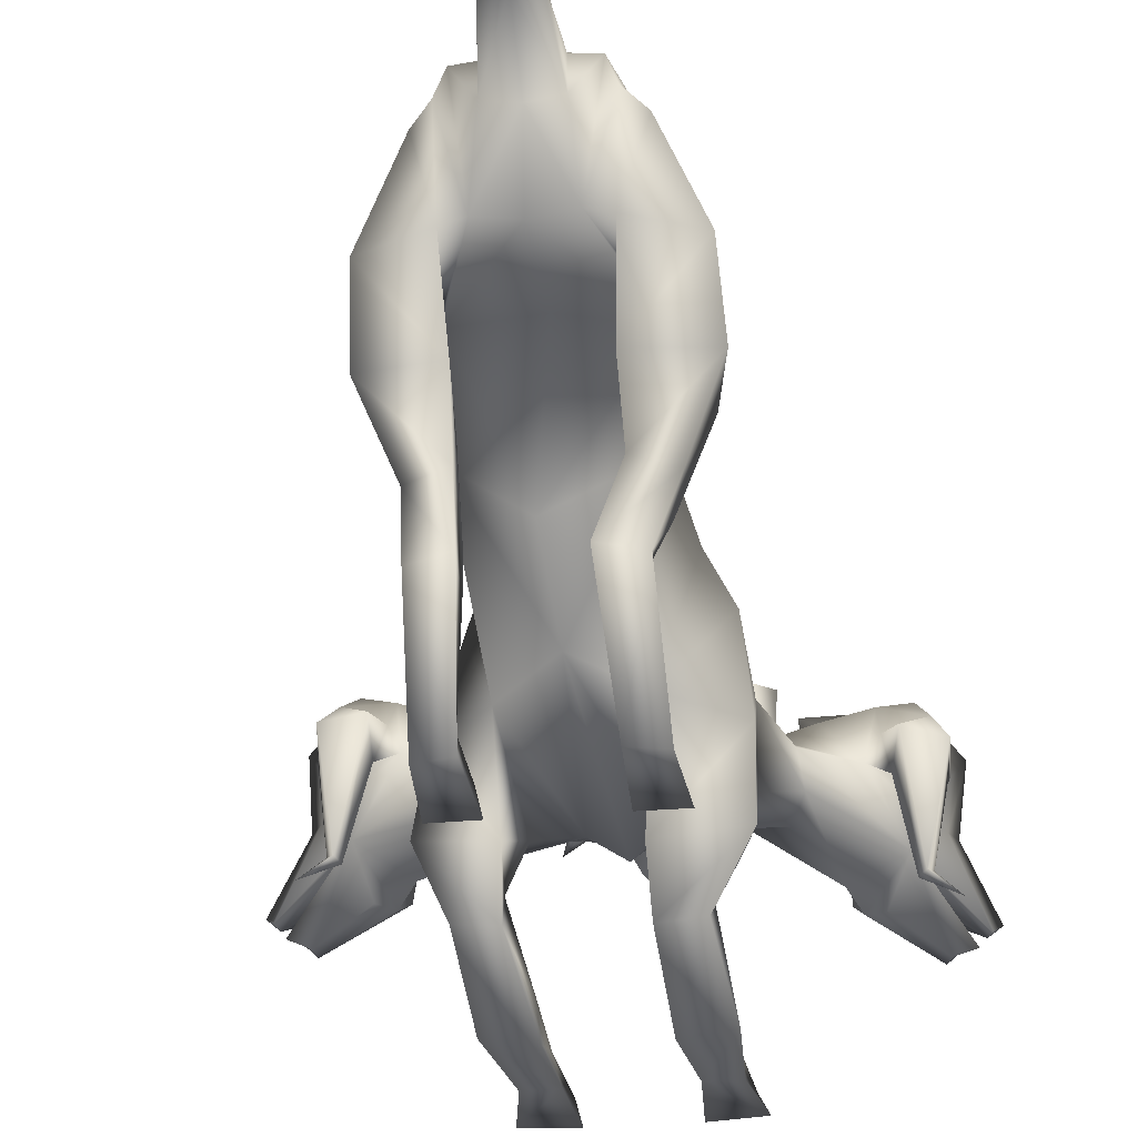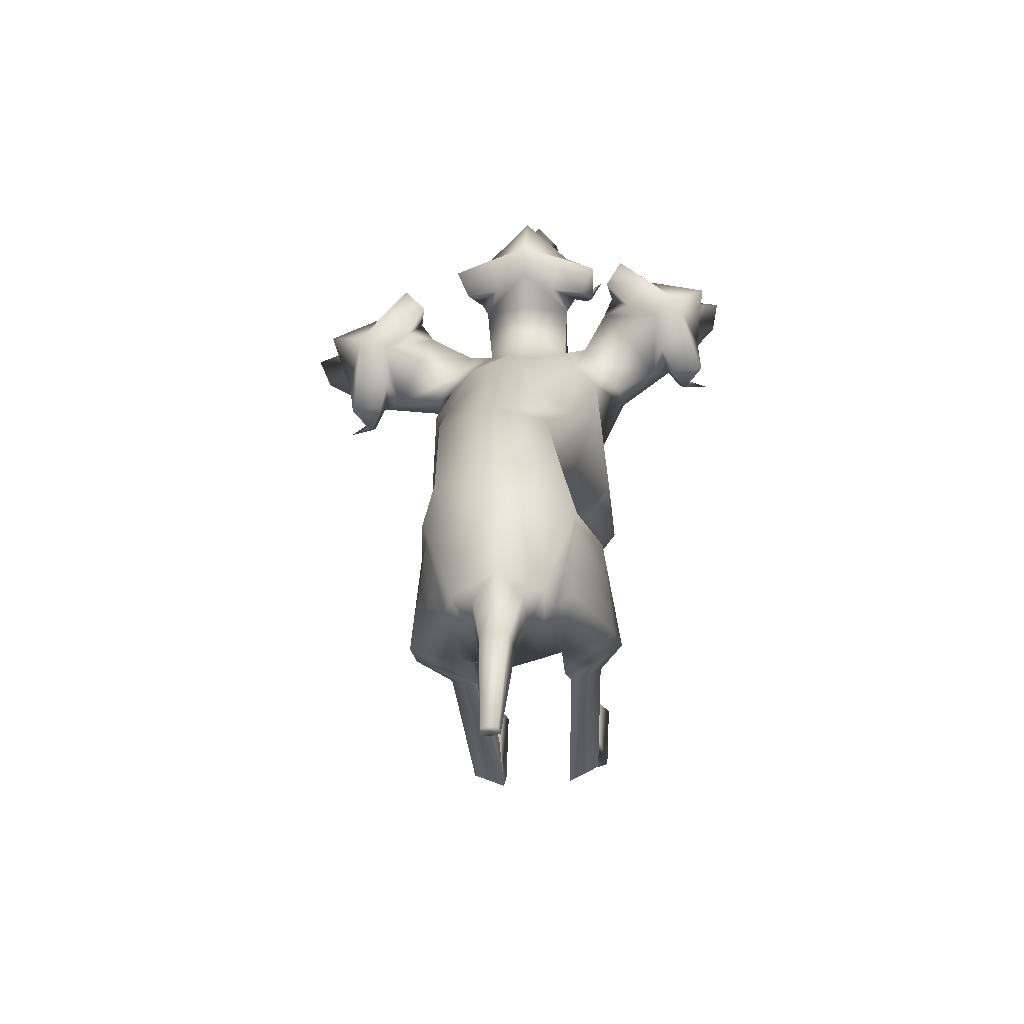
<metadata>
{"format":"obj","ext":"obj","renderer":"f3d","projection":"perspective","resolution":1024,"background":"white","views":[{"elev":-31.3,"azim":-172.9,"up":"+Y"},{"elev":-42.0,"azim":-172.8,"up":"+Z"}]}
</metadata>
<code>
o Cerberus_Cube.004
v -0.2398 -0.04158 -0.725
v 0.2398 -0.04158 -0.725
v -0.235 0.2421 -0.8682
v 0.235 0.2421 -0.8682
v -0.1637 0.1969 -1.19
v 0.1637 0.1969 -1.19
v -0.1547 -0.05823 -1.162
v 0.1547 -0.05823 -1.162
v -0.3158 -0.06391 -1.101
v 0.3158 -0.06391 -1.101
v -0.213 0.1796 -1.131
v 0.213 0.1796 -1.131
v -0.2239 0.2168 -0.8973
v 0.2239 0.2168 -0.8973
v -0.2901 -0.06561 -0.7393
v 0.2901 -0.06561 -0.7393
v -0.2112 -0.4657 -0.8187
v 0.2112 -0.4657 -0.8187
v -0.2433 -0.4407 -0.9466
v 0.2433 -0.4407 -0.9466
v -0.1473 -0.4306 -0.9866
v 0.1473 -0.4306 -0.9866
v -0.1573 -0.4709 -0.8029
v 0.1573 -0.4709 -0.8029
v -0.1507 -0.8878 -0.8772
v 0.1507 -0.8878 -0.8772
v -0.1336 -0.9805 -0.9668
v 0.1336 -0.9805 -0.9668
v -0.2166 -0.9795 -0.9434
v 0.2166 -0.9795 -0.9434
v -0.1941 -0.8949 -0.8883
v 0.1941 -0.8949 -0.8883
v -0.2006 -0.9063 -0.7315
v 0.2006 -0.9063 -0.7315
v -0.2295 -0.9739 -0.7259
v 0.2295 -0.9739 -0.7259
v -0.1259 -0.9739 -0.7269
v 0.1259 -0.9739 -0.7269
v -0.1408 -0.9094 -0.7338
v 0.1408 -0.9094 -0.7338
v -0.1092 -0.7213 -1.18
v 0.1092 -0.7213 -1.18
v -0.1232 -0.7111 -1.007
v 0.1232 -0.7111 -1.007
v -0.2042 -0.7165 -1.134
v 0.2042 -0.7165 -1.134
v -0.1743 -0.7133 -1.03
v 0.1743 -0.7133 -1.03
v -0.1835 -0.2074 -0.7273
v 0.1835 -0.2074 -0.7273
v -0.2875 -0.2074 -0.7555
v 0.2875 -0.2074 -0.7555
v -0.3269 -0.2436 -1.009
v 0.3269 -0.2436 -1.009
v -0.1419 -0.2771 -1.076
v 0.1419 -0.2771 -1.076
v 0.06537 -0.5273 0.2262
v -0.01948 -0.5813 0.236
v -0.01513 -0.1095 0.1882
v -0.003013 0.04784 0.05227
v 0.04176 -0.4311 -0.3393
v -0.2022 -0.08938 -0.1172
v 0.2225 -0.07681 -0.06695
v -0.1149 -0.4793 -0.2544
v 0.1884 -0.4717 -0.2246
v -0.1987 0.006445 -0.7292
v 0.2088 0.0226 -0.7495
v -0.2003 0.262 -0.7209
v 0.1957 0.2776 -0.7407
v 0.000379 -0.03031 -0.8457
v -0.006254 0.3768 -0.7452
v -0.2956 -0.4798 -0.1211
v 0.3364 -0.4663 -0.05346
v -0.2652 -0.1888 -0.04231
v 0.2799 -0.1807 0.01044
v -0.2777 -0.2633 0.1858
v 0.2338 -0.2497 0.2105
v -0.2794 -0.5075 0.1173
v 0.2554 -0.495 0.1443
v -0.2039 -0.8026 -0.04643
v 0.2638 -0.7883 -0.03654
v -0.2014 -0.8773 -0.1129
v 0.2808 -0.8608 -0.1033
v -0.09698 -0.885 -0.1147
v 0.1797 -0.88 -0.1225
v -0.136 -0.7749 -0.02218
v 0.1901 -0.7691 -0.02361
v -0.1589 -0.8866 0.4338
v 0.1585 -0.8882 0.4317
v -0.1347 -0.9708 0.4201
v 0.1361 -0.9742 0.4149
v -0.2205 -0.9735 0.4185
v 0.2219 -0.972 0.4204
v -0.21 -0.9032 0.4246
v 0.2106 -0.9019 0.4265
v -0.2287 -0.9124 0.6228
v 0.2287 -0.9124 0.6228
v -0.2548 -0.9648 0.6196
v 0.2548 -0.9648 0.6196
v -0.1217 -0.9648 0.6368
v 0.1217 -0.9648 0.6369
v -0.1368 -0.9056 0.6298
v 0.1368 -0.9056 0.6298
v -0.1061 -0.9784 0.1989
v 0.148 -0.9812 0.1871
v -0.1415 -0.8634 0.2364
v 0.1633 -0.8642 0.2313
v -0.2303 -0.9701 0.186
v 0.2708 -0.9587 0.1951
v -0.2102 -0.9021 0.2143
v 0.2387 -0.8943 0.2205
v -0.1482 -0.5801 0.09158
v 0.1601 -0.5888 0.1074
v -0.2576 -0.6661 0.04523
v 0.2843 -0.6608 0.07748
v -0.2937 -0.7076 -0.1379
v 0.3591 -0.6815 -0.09729
v -0.09125 -0.7495 -0.1814
v 0.174 -0.7354 -0.1838
v -0.09782 -0.05634 -1.181
v 0.09782 -0.05634 -1.181
v -0.1388 0.2699 -1.186
v 0.1388 0.2699 -1.186
v 0 -0.07716 -1.189
v 0 0.3223 -1.144
v 0 0.2872 -1.205
v 0 0.1488 -1.22
v -0.07509 0.2636 -1.202
v 0.07509 0.2636 -1.202
v -0.07828 0.1575 -1.225
v 0.07828 0.1575 -1.225
v -0.05404 0.279 -1.409
v 0.05404 0.279 -1.409
v -0.04205 0.3357 -1.391
v 0.04205 0.3357 -1.391
v -0 0.2562 -1.397
v -0 0.3498 -1.386
v -0 0.4289 -1.773
v -0 0.3792 -1.771
v -0.02401 0.4189 -1.771
v 0.02401 0.4189 -1.771
v -0.02855 0.3951 -1.777
v 0.02855 0.3951 -1.777
v -0.1438 -0.1067 -0.4657
v 0.2499 -0.08947 -0.4644
v -0.1329 0.09478 -0.3239
v 0.2165 0.1101 -0.3227
v 0.0629 -0.2773 -0.5632
v 0.03901 0.1529 -0.2944
v 0.09966 -0.1634 0.5036
v 0.06426 -0.2618 0.6858
v -0.009202 -0.145 0.7805
v 0.08224 -0.07134 0.6843
v -0.01161 -0.2644 0.9759
v -0.03087 -0.2527 0.9847
v -0.06804 0.01782 0.7652
v -0.0832 -0.2635 1.007
v 0.05037 -0.1129 0.6802
v 0.01458 -0.1446 0.7301
v 0.05619 -0.1552 0.6878
v 0.09111 -0.1321 0.6331
v -0.02281 -0.3031 0.97
v -0.08025 -0.296 0.9736
v -0.04047 -0.3476 0.934
v 0.009049 -0.3546 0.7385
v 0.06391 0.01646 0.59
v -0.05539 0.05228 0.5948
v 0.0511 -0.07051 0.5191
v -0.04914 -0.004549 0.5222
v 0.1572 -0.06124 0.4965
v 0.1935 -0.03239 0.5914
v 0.1379 -0.09972 0.6604
v 0.1243 -0.1447 0.55
v 0.1421 -0.293 0.7012
v 0.1233 -0.2812 0.7225
v 0.1471 -0.2656 0.7231
v 0.1596 -0.2727 0.7001
v 0.1828 -0.2799 0.7914
v -0.03301 -0.1235 0.3109
v 0.1019 -0.2957 0.4126
v 0.1025 -0.4089 0.4714
v -0.03933 -0.4697 0.4002
v 0.2773 -0.4507 0.3975
v 0.149 -0.3871 0.4566
v 0.321 -0.426 0.2788
v 0.1797 -0.2892 0.4143
v 0.3007 -0.3301 0.2529
v -0.04158 -0.08979 0.437
v 0.2416 -0.2791 0.3097
v -0.2121 -0.2142 0.2396
v 0.1617 -0.2048 0.2571
v -0.298 -0.2927 0.2985
v -0.3523 -0.3485 0.2384
v -0.24 -0.2961 0.408
v -0.3653 -0.4399 0.2514
v -0.2058 -0.3905 0.4531
v -0.33 -0.4548 0.3745
v -0.1664 -0.4102 0.4638
v -0.1661 -0.2987 0.4039
v -0.05353 -0.3595 0.6351
v -0.3128 -0.2858 0.7534
v -0.2761 -0.2779 0.6667
v -0.2675 -0.2706 0.6913
v -0.2434 -0.2856 0.6944
v -0.2585 -0.2978 0.6705
v -0.2213 -0.1488 0.5235
v -0.2528 -0.1044 0.6305
v -0.2987 -0.03829 0.5537
v -0.2478 -0.0661 0.4655
v -0.1461 -0.07288 0.5039
v -0.1717 0.01363 0.572
v -0.06056 -0.3716 0.7286
v -0.1312 -0.3563 0.7278
v -0.07761 -0.3588 0.949
v -0.1123 -0.3485 0.9285
v -0.1363 -0.3045 0.9613
v -0.05968 -0.2829 0.7033
v -0.2016 -0.1356 0.6107
v -0.1749 -0.158 0.6701
v -0.1404 -0.1464 0.7183
v -0.169 -0.1156 0.6634
v -0.08521 -0.2221 1.027
v -0.07195 -0.1291 0.8393
v -0.1318 -0.2539 0.977
v -0.1492 -0.266 0.9654
v -0.2021 -0.07475 0.6625
v -0.1246 -0.1464 0.7717
v -0.18 -0.2647 0.6671
v -0.1895 -0.1669 0.4815
v -0.09519 -0.5223 0.2192
v 0.312 -0.2417 0.4775
v 0.4491 -0.3816 0.5586
v 0.5928 -0.3054 0.5492
v 0.5032 -0.1829 0.5516
v 0.6973 -0.4585 0.6836
v 0.7183 -0.4572 0.6715
v 0.6753 -0.3281 0.5315
v 0.7897 -0.4597 0.648
v 0.4989 -0.2312 0.5314
v 0.5423 -0.2845 0.5382
v 0.4849 -0.2687 0.548
v 0.4348 -0.2224 0.5392
v 0.5017 -0.4334 0.4861
v 0.6847 -0.5004 0.6729
v 0.6471 -0.5385 0.646
v 0.672 -0.5659 0.6271
v 0.4678 -0.4805 0.574
v 0.4864 -0.5193 0.5158
v 0.4744 -0.08915 0.466
v 0.3907 -0.1558 0.4295
v 0.3252 -0.1025 0.4983
v 0.3926 -0.08486 0.5776
v 0.4461 -0.182 0.5864
v 0.3491 -0.2021 0.5186
v 0.398 -0.3635 0.6481
v 0.4284 -0.3648 0.6436
v 0.4235 -0.342 0.6601
v 0.3968 -0.3385 0.6576
v 0.4532 -0.3572 0.7309
v 0.4371 -0.4928 0.444
v 0.3517 -0.1936 0.318
v 0.6634 -0.5393 0.3189
v 0.5815 -0.4985 0.2954
v 0.5993 -0.4943 0.3154
v 0.5839 -0.4995 0.3388
v 0.5679 -0.5107 0.315
v 0.4957 -0.3291 0.2312
v 0.6118 -0.3255 0.2616
v 0.6013 -0.2657 0.1684
v 0.4969 -0.2513 0.1616
v 0.4686 -0.1347 0.3406
v 0.4744 -0.2282 0.2656
v 0.5508 -0.1027 0.3684
v 0.5743 -0.1757 0.2701
v 0.5255 -0.5316 0.4562
v 0.6767 -0.5646 0.5858
v 0.7177 -0.5162 0.6279
v 0.7314 -0.5417 0.5777
v 0.5589 -0.3299 0.2959
v 0.5829 -0.3536 0.3559
v 0.6081 -0.3415 0.4093
v 0.5919 -0.3118 0.3491
v 0.7567 -0.4917 0.6453
v 0.6751 -0.1776 0.4649
v 0.761 -0.4943 0.5876
v 0.7557 -0.509 0.5692
v 0.6238 -0.2873 0.3152
v 0.6417 -0.3478 0.4533
v 0.5555 -0.4408 0.3482
v 0.4398 -0.3123 0.2296
v -0.4814 -0.35 0.3162
v -0.5625 -0.4781 0.4612
v -0.637 -0.3846 0.5744
v -0.649 -0.3332 0.4321
v -0.7139 -0.5453 0.7183
v -0.7173 -0.5297 0.7365
v -0.683 -0.2172 0.5819
v -0.7032 -0.5225 0.7922
v -0.6096 -0.3526 0.461
v -0.6123 -0.3789 0.5248
v -0.5959 -0.393 0.4685
v -0.585 -0.3719 0.4039
v -0.6857 -0.5752 0.7242
v -0.6658 -0.5451 0.7695
v -0.6285 -0.5931 0.7235
v -0.506 -0.558 0.5671
v -0.6185 -0.2217 0.3723
v -0.5848 -0.1401 0.4603
v -0.5166 -0.2665 0.3529
v -0.5062 -0.1676 0.4201
v -0.5548 -0.2989 0.2562
v -0.6546 -0.3208 0.2826
v -0.6432 -0.3743 0.3795
v -0.5344 -0.371 0.329
v -0.5741 -0.551 0.4349
v -0.5867 -0.5394 0.4605
v -0.6064 -0.5371 0.44
v -0.5921 -0.5414 0.4174
v -0.6645 -0.5866 0.4576
v -0.3902 -0.2186 0.3802
v -0.425 -0.5135 0.5368
v -0.4027 -0.3587 0.8135
v -0.3619 -0.3411 0.7302
v -0.3874 -0.3466 0.7377
v -0.393 -0.3708 0.7238
v -0.3625 -0.3668 0.7225
v -0.3518 -0.2121 0.5771
v -0.4368 -0.1947 0.6601
v -0.3946 -0.09455 0.636
v -0.3409 -0.1127 0.547
v -0.4124 -0.1758 0.4945
v -0.494 -0.1134 0.5415
v -0.4583 -0.5384 0.6178
v -0.4334 -0.4941 0.6693
v -0.6166 -0.591 0.7633
v -0.5914 -0.5604 0.7758
v -0.627 -0.5235 0.8068
v -0.4863 -0.4563 0.5863
v -0.4304 -0.2374 0.614
v -0.4738 -0.2868 0.6344
v -0.5304 -0.3077 0.6361
v -0.4938 -0.2518 0.6185
v -0.7379 -0.4931 0.7989
v -0.658 -0.3619 0.6562
v -0.664 -0.4833 0.8089
v -0.6412 -0.482 0.8171
v -0.4988 -0.2025 0.6362
v -0.576 -0.3316 0.6573
v -0.4266 -0.3954 0.6449
v -0.3191 -0.2516 0.5324
f 11 5 7
f 11 7 9
f 8 6 12
f 8 12 10
f 13 3 5
f 13 5 11
f 6 4 14
f 6 14 12
f 15 1 3
f 15 3 13
f 4 2 16
f 4 16 14
f 9 15 13
f 9 13 11
f 14 16 10
f 14 10 12
f 39 25 31
f 39 31 33
f 32 26 40
f 32 40 34
f 33 31 29
f 33 29 35
f 30 32 34
f 30 34 36
f 35 29 27
f 35 27 37
f 28 30 36
f 28 36 38
f 37 27 25
f 37 25 39
f 26 28 38
f 26 38 40
f 35 37 39
f 35 39 33
f 40 38 36
f 40 36 34
f 43 41 21
f 43 21 23
f 22 42 44
f 22 44 24
f 25 27 41
f 25 41 43
f 42 28 26
f 42 26 44
f 41 45 19
f 41 19 21
f 20 46 42
f 20 42 22
f 27 29 45
f 27 45 41
f 46 30 28
f 46 28 42
f 45 47 17
f 45 17 19
f 18 48 46
f 18 46 20
f 29 31 47
f 29 47 45
f 48 32 30
f 48 30 46
f 47 43 23
f 47 23 17
f 24 44 48
f 24 48 18
f 31 25 43
f 31 43 47
f 44 26 32
f 44 32 48
f 1 15 51
f 1 51 49
f 52 16 2
f 52 2 50
f 17 23 49
f 17 49 51
f 50 24 18
f 50 18 52
f 53 51 15
f 53 15 9
f 16 52 54
f 16 54 10
f 19 17 51
f 19 51 53
f 52 18 20
f 52 20 54
f 55 53 9
f 55 9 7
f 10 54 56
f 10 56 8
f 21 19 53
f 21 53 55
f 54 20 22
f 54 22 56
f 7 1 49
f 7 49 55
f 50 2 8
f 50 8 56
f 23 21 55
f 23 55 49
f 56 22 24
f 56 24 50
f 61 58 230
f 61 230 64
f 57 58 61
f 57 61 65
f 74 62 64
f 74 64 72
f 65 63 75
f 65 75 73
f 72 78 76
f 72 76 74
f 77 79 73
f 77 73 75
f 102 88 94
f 102 94 96
f 95 89 103
f 95 103 97
f 96 94 92
f 96 92 98
f 93 95 97
f 93 97 99
f 98 92 90
f 98 90 100
f 91 93 99
f 91 99 101
f 100 90 88
f 100 88 102
f 89 91 101
f 89 101 103
f 98 100 102
f 98 102 96
f 103 101 99
f 103 99 97
f 106 104 84
f 106 84 86
f 85 105 107
f 85 107 87
f 88 90 104
f 88 104 106
f 105 91 89
f 105 89 107
f 104 108 82
f 104 82 84
f 83 109 105
f 83 105 85
f 90 92 108
f 90 108 104
f 109 93 91
f 109 91 105
f 108 110 80
f 108 80 82
f 81 111 109
f 81 109 83
f 92 94 110
f 92 110 108
f 111 95 93
f 111 93 109
f 110 106 86
f 110 86 80
f 87 107 111
f 87 111 81
f 94 88 106
f 94 106 110
f 107 89 95
f 107 95 111
f 114 112 230
f 114 230 78
f 57 113 115
f 57 115 79
f 80 86 112
f 80 112 114
f 113 87 81
f 113 81 115
f 116 114 78
f 116 78 72
f 79 115 117
f 79 117 73
f 82 80 114
f 82 114 116
f 115 81 83
f 115 83 117
f 118 116 72
f 118 72 64
f 73 117 119
f 73 119 65
f 84 82 116
f 84 116 118
f 117 83 85
f 117 85 119
f 64 230 112
f 64 112 118
f 113 57 65
f 113 65 119
f 86 84 118
f 86 118 112
f 119 85 87
f 119 87 113
f 124 70 66
f 124 66 120
f 67 70 124
f 67 124 121
f 122 68 71
f 122 71 125
f 71 69 123
f 71 123 125
f 122 5 3
f 122 3 68
f 4 6 123
f 4 123 69
f 120 7 5
f 120 5 122
f 6 8 121
f 6 121 123
f 1 7 120
f 1 120 66
f 121 8 2
f 121 2 67
f 1 66 68
f 1 68 3
f 69 67 2
f 69 2 4
f 128 122 125
f 128 125 126
f 125 123 129
f 125 129 126
f 127 124 120
f 127 120 130
f 121 124 127
f 121 127 131
f 130 120 122
f 130 122 128
f 123 121 131
f 123 131 129
f 132 130 128
f 132 128 134
f 129 131 133
f 129 133 135
f 136 127 130
f 136 130 132
f 131 127 136
f 131 136 133
f 134 128 126
f 134 126 137
f 126 129 135
f 126 135 137
f 140 134 137
f 140 137 138
f 137 135 141
f 137 141 138
f 139 136 132
f 139 132 142
f 133 136 139
f 133 139 143
f 142 132 134
f 142 134 140
f 135 133 143
f 135 143 141
f 138 139 142
f 138 142 140
f 143 139 138
f 143 138 141
f 146 144 64
f 146 64 62
f 65 145 147
f 65 147 63
f 68 66 144
f 68 144 146
f 145 67 69
f 145 69 147
f 144 148 61
f 144 61 64
f 61 148 145
f 61 145 65
f 66 70 148
f 66 148 144
f 148 70 67
f 148 67 145
f 149 146 62
f 149 62 60
f 63 147 149
f 63 149 60
f 71 68 146
f 71 146 149
f 147 69 71
f 147 71 149
f 152 155 154
f 152 154 151
f 152 223 222
f 152 222 155
f 152 153 156
f 152 156 223
f 154 155 222
f 154 222 157
f 153 158 161
f 153 161 150
f 152 159 158
f 152 158 153
f 151 160 159
f 151 159 152
f 150 161 160
f 150 160 151
f 161 158 159
f 161 159 160
f 151 154 157
f 151 157 217
f 151 217 163
f 151 163 162
f 163 214 164
f 163 164 162
f 214 212 165
f 214 165 164
f 151 162 164
f 151 164 165
f 153 166 167
f 153 167 156
f 166 168 169
f 166 169 167
f 168 170 173
f 168 173 150
f 166 171 170
f 166 170 168
f 153 172 171
f 153 171 166
f 150 173 172
f 150 172 153
f 173 174 175
f 173 175 172
f 172 175 176
f 172 176 171
f 171 176 177
f 171 177 170
f 170 177 174
f 170 174 173
f 174 178 175
f 174 177 178
f 176 178 177
f 175 178 176
f 151 165 212
f 151 212 200
f 151 181 180
f 151 180 150
f 200 182 181
f 200 181 151
f 57 181 182
f 57 182 58
f 77 187 185
f 77 185 79
f 180 181 184
f 180 184 186
f 57 79 185
f 57 185 183
f 150 188 169
f 150 169 168
f 150 180 179
f 150 179 188
f 187 77 191
f 187 191 189
f 189 191 180
f 189 180 186
f 76 190 62
f 76 62 74
f 63 191 77
f 63 77 75
f 59 179 180
f 59 180 191
f 190 59 60
f 190 60 62
f 60 59 191
f 60 191 63
f 59 190 199
f 59 199 179
f 229 188 179
f 229 179 199
f 229 210 169
f 229 169 188
f 230 58 182
f 230 182 198
f 200 228 198
f 200 198 182
f 228 229 199
f 228 199 198
f 228 200 212
f 228 212 213
f 204 203 201
f 203 202 201
f 205 201 202
f 205 204 201
f 209 206 205
f 209 205 202
f 208 209 202
f 208 202 203
f 207 208 203
f 207 203 204
f 206 207 204
f 206 204 205
f 229 226 207
f 229 207 206
f 226 211 208
f 226 208 207
f 211 210 209
f 211 209 208
f 210 229 206
f 210 206 209
f 211 167 169
f 211 169 210
f 226 156 167
f 226 167 211
f 228 213 215
f 228 215 216
f 214 215 213
f 214 213 212
f 163 216 215
f 163 215 214
f 228 216 163
f 228 163 217
f 228 217 157
f 228 157 225
f 218 219 220
f 218 220 221
f 229 228 219
f 229 219 218
f 228 227 220
f 228 220 219
f 227 226 221
f 227 221 220
f 226 229 218
f 226 218 221
f 225 157 222
f 225 222 224
f 227 223 156
f 227 156 226
f 227 224 222
f 227 222 223
f 227 228 225
f 227 225 224
f 190 192 194
f 190 194 199
f 76 193 192
f 76 192 190
f 194 196 198
f 194 198 199
f 183 184 181
f 183 181 57
f 76 78 195
f 76 195 193
f 78 230 197
f 78 197 195
f 196 197 230
f 196 230 198
f 233 232 235
f 233 235 236
f 233 236 238
f 233 238 237
f 233 237 284
f 233 284 234
f 235 283 238
f 235 238 236
f 234 231 242
f 234 242 239
f 233 234 239
f 233 239 240
f 232 233 240
f 232 240 241
f 231 232 241
f 231 241 242
f 242 241 240
f 242 240 239
f 232 243 283
f 232 283 235
f 232 244 277
f 232 277 243
f 277 244 245
f 277 245 246
f 246 245 247
f 246 247 248
f 232 247 245
f 232 245 244
f 234 284 273
f 234 273 249
f 249 273 271
f 249 271 250
f 250 231 254
f 250 254 251
f 249 250 251
f 249 251 252
f 234 249 252
f 234 252 253
f 231 234 253
f 231 253 254
f 254 253 256
f 254 256 255
f 253 252 257
f 253 257 256
f 252 251 258
f 252 258 257
f 251 254 255
f 251 255 258
f 255 256 259
f 255 259 258
f 257 258 259
f 256 257 259
f 232 260 248
f 232 248 247
f 232 231 186
f 232 186 184
f 260 232 184
f 260 184 183
f 231 250 271
f 231 271 261
f 231 261 189
f 231 189 186
f 290 187 189
f 290 189 261
f 290 261 271
f 290 271 272
f 260 183 185
f 260 185 289
f 289 185 187
f 289 187 290
f 289 275 248
f 289 248 260
f 265 262 264
f 264 262 263
f 266 263 262
f 266 262 265
f 270 263 266
f 270 266 267
f 269 264 263
f 269 263 270
f 268 265 264
f 268 264 269
f 267 266 265
f 267 265 268
f 290 267 268
f 290 268 287
f 287 268 269
f 287 269 274
f 274 269 270
f 274 270 272
f 272 270 267
f 272 267 290
f 274 272 271
f 274 271 273
f 287 274 273
f 287 273 284
f 289 278 276
f 289 276 275
f 246 248 275
f 246 275 276
f 277 246 276
f 277 276 278
f 289 243 277
f 289 277 278
f 289 286 283
f 289 283 243
f 279 282 281
f 279 281 280
f 290 279 280
f 290 280 289
f 289 280 281
f 289 281 288
f 288 281 282
f 288 282 287
f 287 282 279
f 287 279 290
f 286 285 238
f 286 238 283
f 288 287 284
f 288 284 237
f 288 237 238
f 288 238 285
f 288 285 286
f 288 286 289
f 293 292 295
f 293 295 296
f 293 296 343
f 293 343 344
f 293 344 297
f 293 297 294
f 295 298 343
f 295 343 296
f 294 291 302
f 294 302 299
f 293 294 299
f 293 299 300
f 292 293 300
f 292 300 301
f 291 292 301
f 291 301 302
f 302 301 300
f 302 300 299
f 292 338 298
f 292 298 295
f 292 303 304
f 292 304 338
f 304 303 305
f 304 305 335
f 335 305 306
f 335 306 333
f 292 306 305
f 292 305 303
f 294 297 308
f 294 308 307
f 307 308 310
f 307 310 309
f 309 291 314
f 309 314 311
f 307 309 311
f 307 311 312
f 294 307 312
f 294 312 313
f 291 294 313
f 291 313 314
f 314 313 316
f 314 316 315
f 313 312 317
f 313 317 316
f 312 311 318
f 312 318 317
f 311 314 315
f 311 315 318
f 315 316 319
f 315 319 318
f 317 318 319
f 316 317 319
f 292 321 333
f 292 333 306
f 292 291 193
f 292 193 195
f 321 292 195
f 321 195 197
f 291 309 310
f 291 310 320
f 291 320 192
f 291 192 193
f 350 194 192
f 350 192 320
f 350 320 310
f 350 310 331
f 321 197 196
f 321 196 349
f 349 196 194
f 349 194 350
f 349 334 333
f 349 333 321
f 325 322 324
f 324 322 323
f 326 323 322
f 326 322 325
f 330 323 326
f 330 326 327
f 329 324 323
f 329 323 330
f 328 325 324
f 328 324 329
f 327 326 325
f 327 325 328
f 350 327 328
f 350 328 347
f 347 328 329
f 347 329 332
f 332 329 330
f 332 330 331
f 331 330 327
f 331 327 350
f 332 331 310
f 332 310 308
f 347 332 308
f 347 308 297
f 349 337 336
f 349 336 334
f 335 333 334
f 335 334 336
f 304 335 336
f 304 336 337
f 349 338 304
f 349 304 337
f 349 346 298
f 349 298 338
f 339 342 341
f 339 341 340
f 350 339 340
f 350 340 349
f 349 340 341
f 349 341 348
f 348 341 342
f 348 342 347
f 347 342 339
f 347 339 350
f 346 345 343
f 346 343 298
f 348 347 297
f 348 297 344
f 348 344 343
f 348 343 345
f 348 345 346
f 348 346 349

</code>
